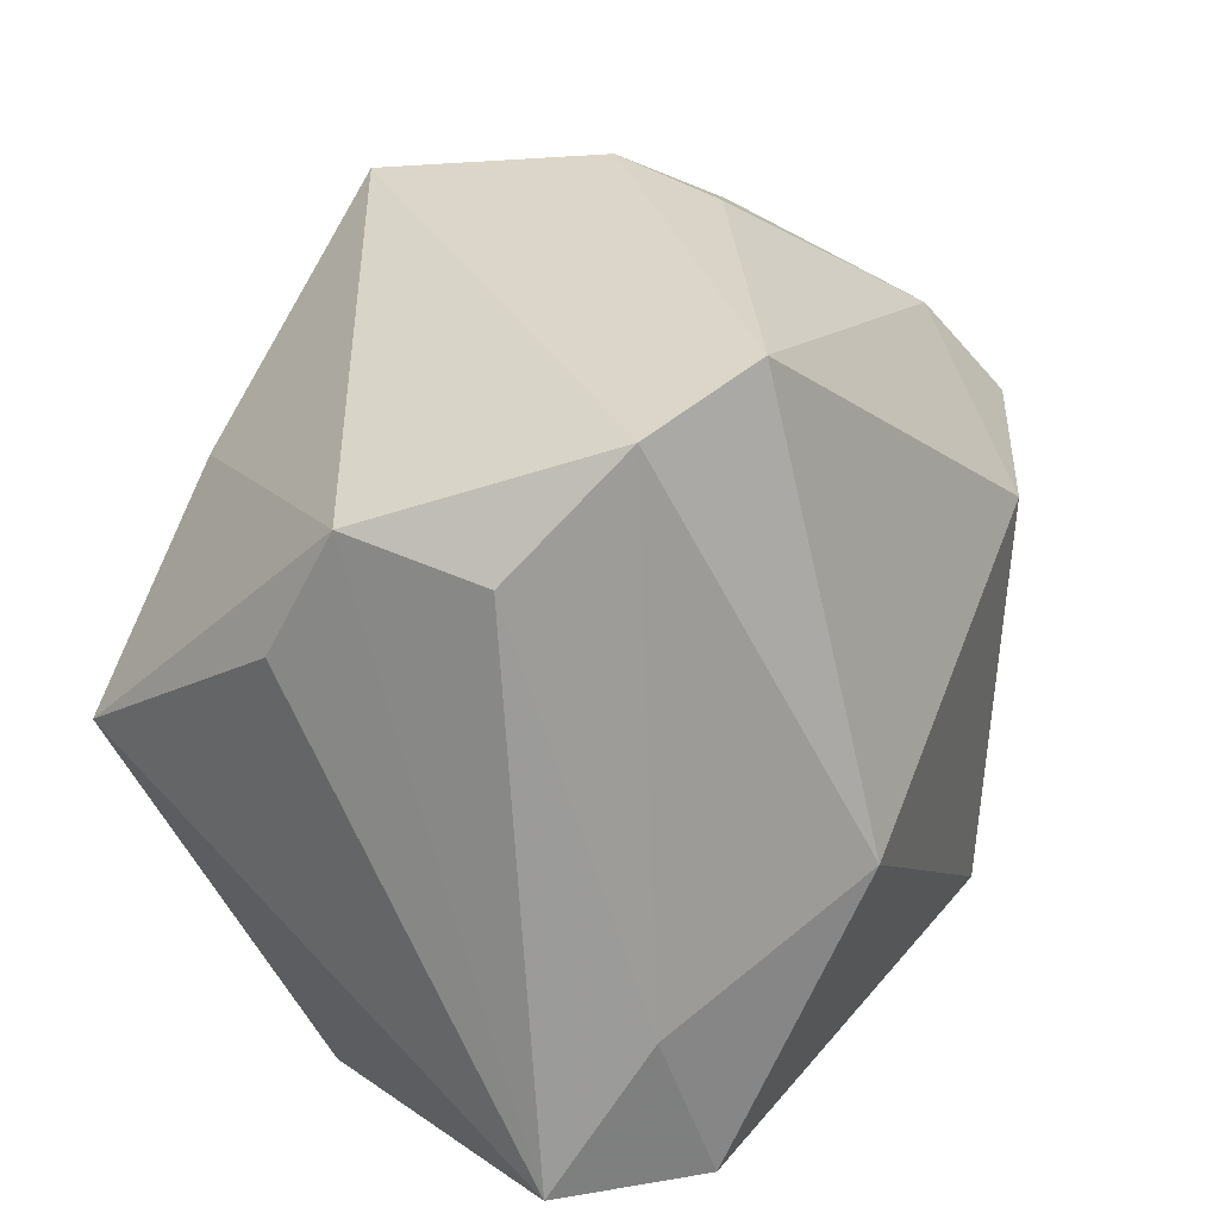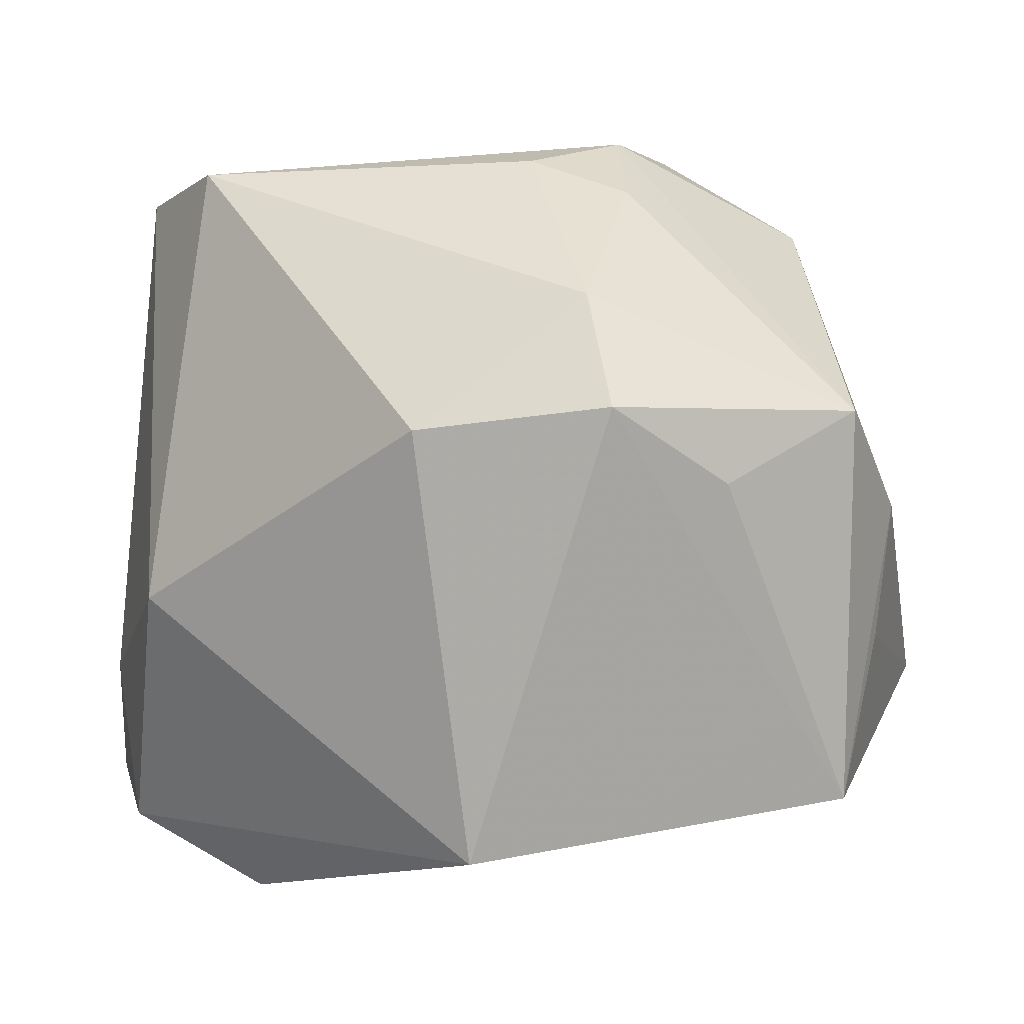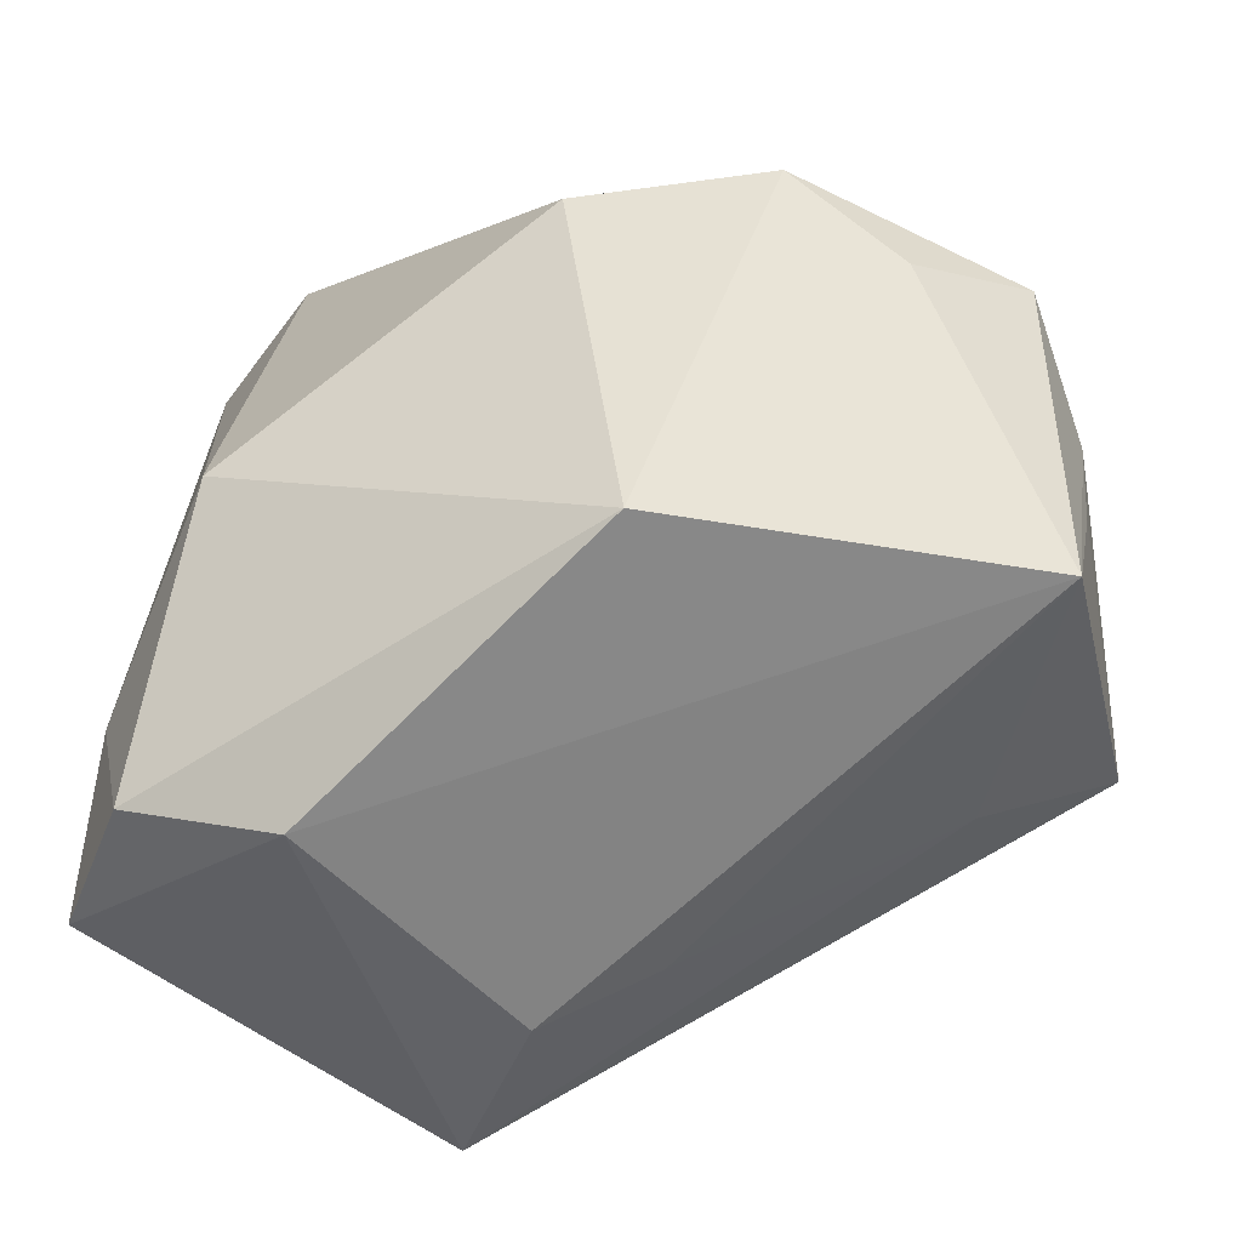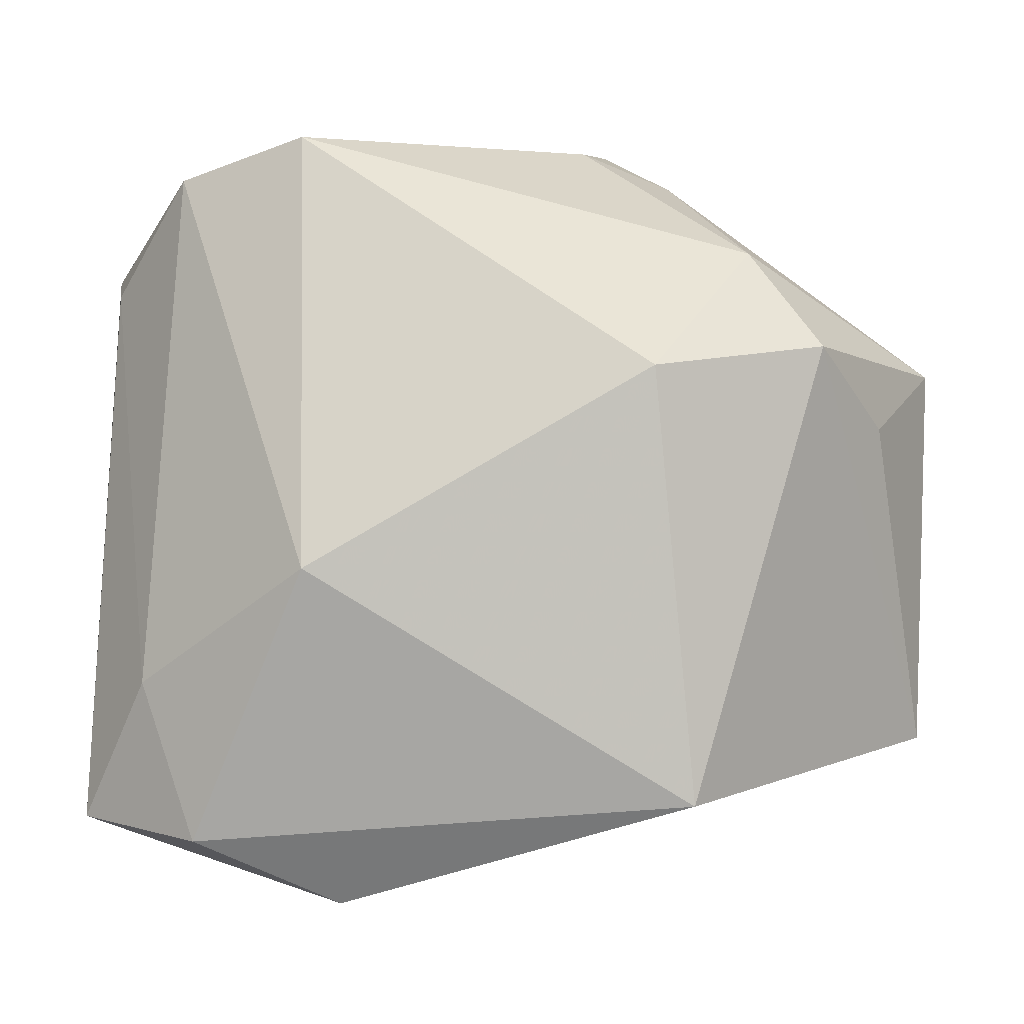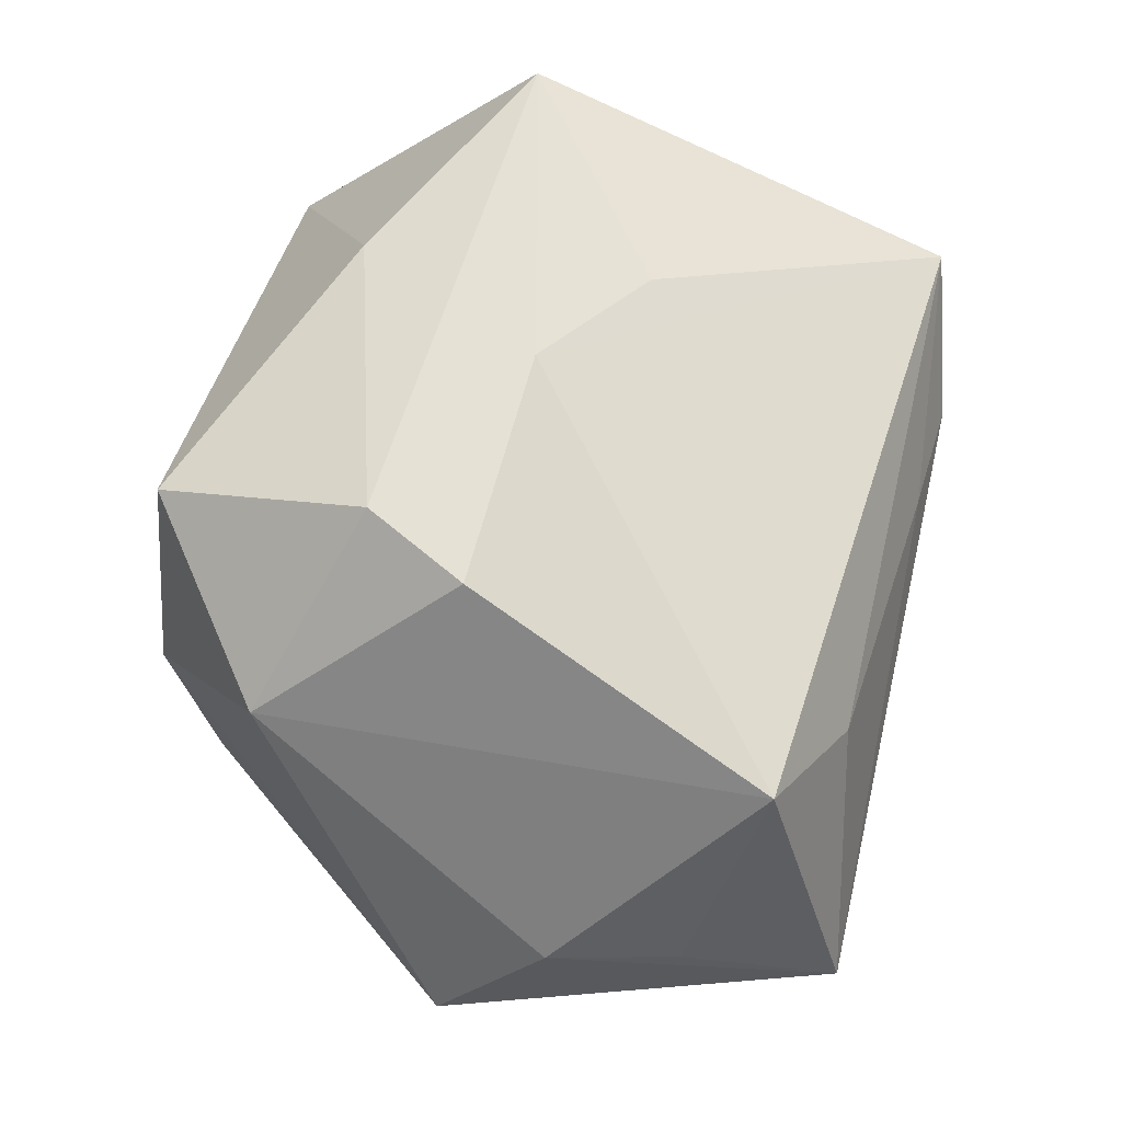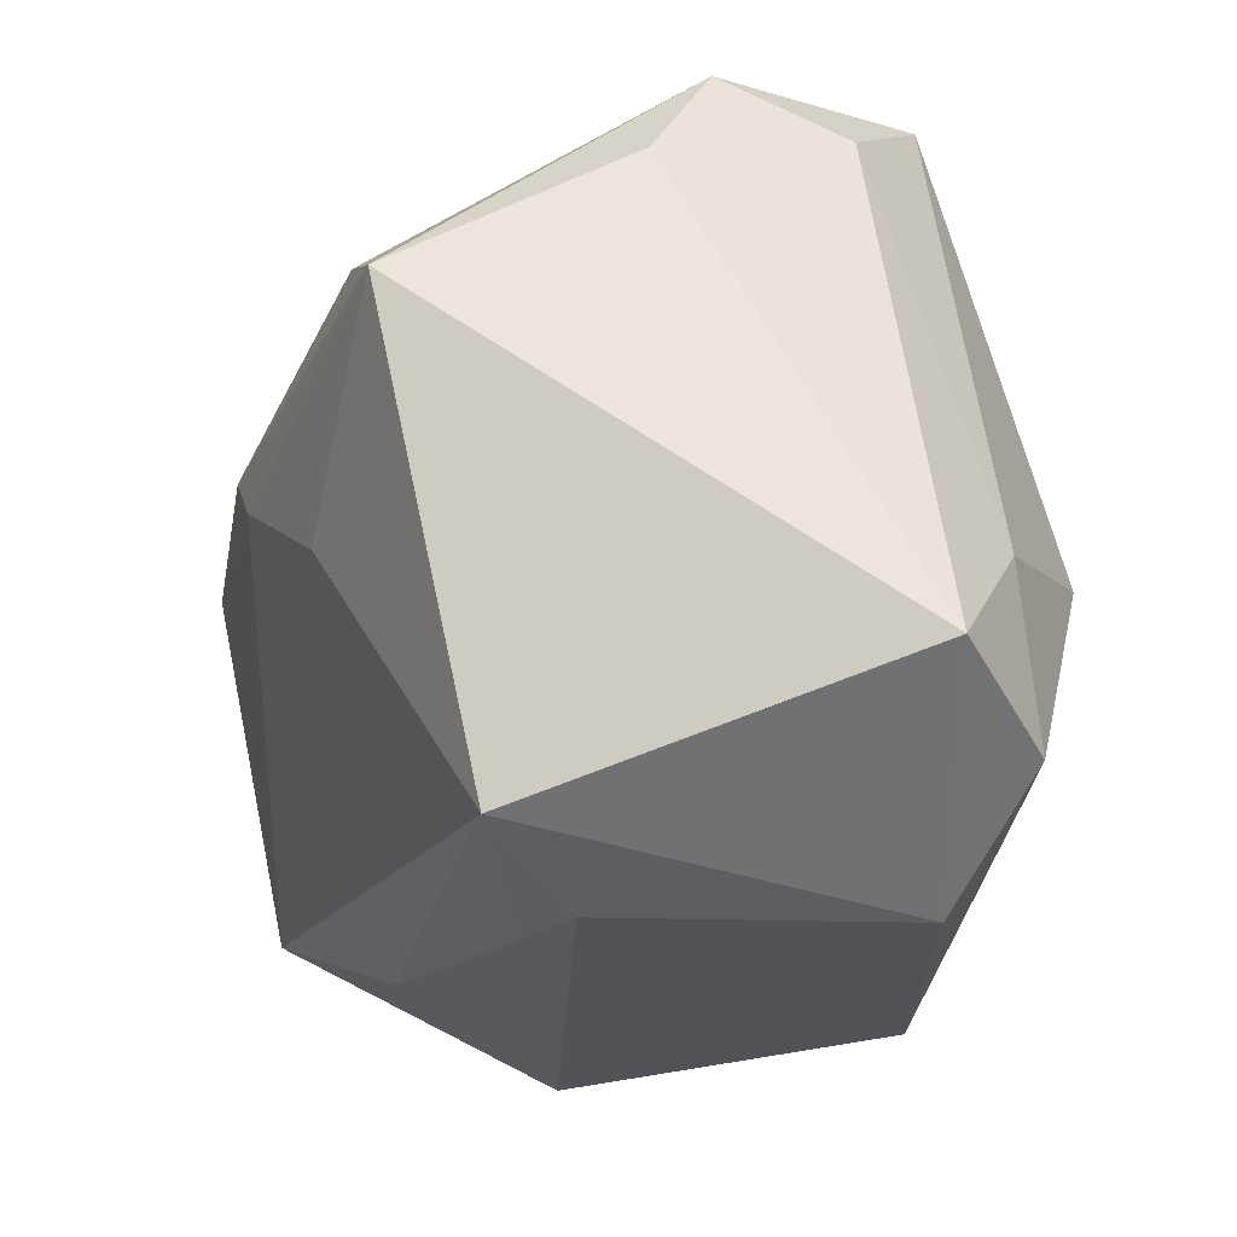
<metadata>
{"format":"obj","ext":"obj","renderer":"f3d","projection":"perspective","resolution":1024,"background":"white","views":[{"elev":26.1,"azim":114.8,"up":"+Y"},{"elev":8.4,"azim":-146.2,"up":"+Y"},{"elev":-50.7,"azim":-153.3,"up":"+Y"},{"elev":-1.9,"azim":176.8,"up":"+Y"},{"elev":62.5,"azim":-93.0,"up":"+Z"},{"elev":-37.8,"azim":74.8,"up":"+Y"}]}
</metadata>
<code>
v -0.03063 -0.02626 0.01579
v 0.02013 -0.006388 -0.03521
v -0.04841 -0.00905 0.002452
v 0.04357 0.01471 0.0111
v 0.03731 0.0007933 0.03361
v -0.007065 0.04003 0.02818
v -0.04859 -0.02526 -0.004725
v -0.01416 0.04232 0.005938
v -0.01061 0.04053 -0.006669
v 0.01163 -0.009304 0.03293
v 0.04223 0.02695 0.004898
v -0.01535 0.01415 -0.03521
v -0.04873 0.004446 0.005036
v -0.01514 0.01919 0.03732
v 0.03708 -0.0182 -0.02184
v 0.01631 -0.04136 -0.02159
v -0.03388 0.0169 -0.02744
v -0.04955 0.01555 -0.005911
v 0.04367 -0.03275 -0.01408
v -0.02336 0.0105 0.03685
v -0.01973 -0.03055 -0.03167
v -0.02057 0.03722 -0.002971
v 0.009156 -0.04136 0.008088
v 0.02202 -0.04136 0.0192
v 0.03331 0.03518 -0.018
v -0.00263 -0.03708 0.01042
v 0.0005034 0.002751 0.03763
v -0.04152 -0.01729 0.0256
v -0.02816 0.03173 0.02119
v -0.02699 0.02742 -0.0212
v 0.02054 0.03899 -0.02373
v 0.01774 0.01923 0.03219
v -0.04169 0.008821 -0.01802
v 0.04084 0.02371 -0.008903
v 0.03151 -0.03444 -0.02523
f 35 21 2
f 34 11 19
f 2 21 12
f 5 24 19
f 19 24 16
f 16 35 19
f 24 23 16
f 21 35 16
f 16 7 21
f 16 23 7
f 15 34 19
f 15 35 2
f 19 35 15
f 21 7 17
f 17 12 21
f 30 12 17
f 31 12 30
f 2 12 31
f 19 11 4
f 4 5 19
f 11 5 4
f 11 6 32
f 32 5 11
f 7 1 28
f 28 1 24
f 28 27 20
f 24 27 28
f 29 28 20
f 13 28 29
f 7 23 26
f 26 1 7
f 26 23 24
f 24 1 26
f 30 17 18
f 13 29 18
f 7 13 18
f 25 6 11
f 25 31 6
f 11 34 25
f 2 31 25
f 25 15 2
f 34 15 25
f 9 31 30
f 24 5 10
f 10 27 24
f 5 27 10
f 5 32 14
f 14 27 5
f 14 32 6
f 20 27 14
f 14 29 20
f 6 29 14
f 3 13 7
f 7 28 3
f 3 28 13
f 33 17 7
f 7 18 33
f 33 18 17
f 8 29 6
f 6 31 8
f 31 9 8
f 8 18 29
f 30 18 22
f 18 8 22
f 22 9 30
f 22 8 9

</code>
